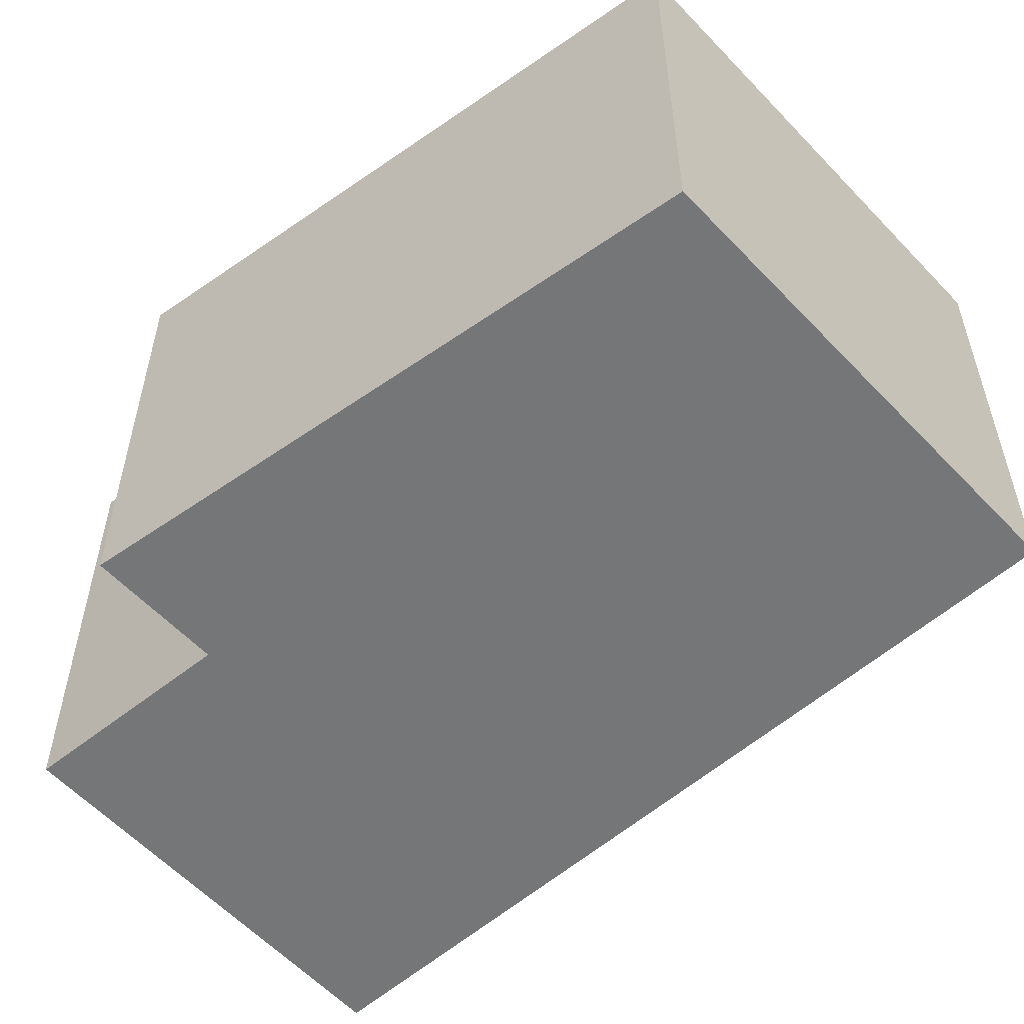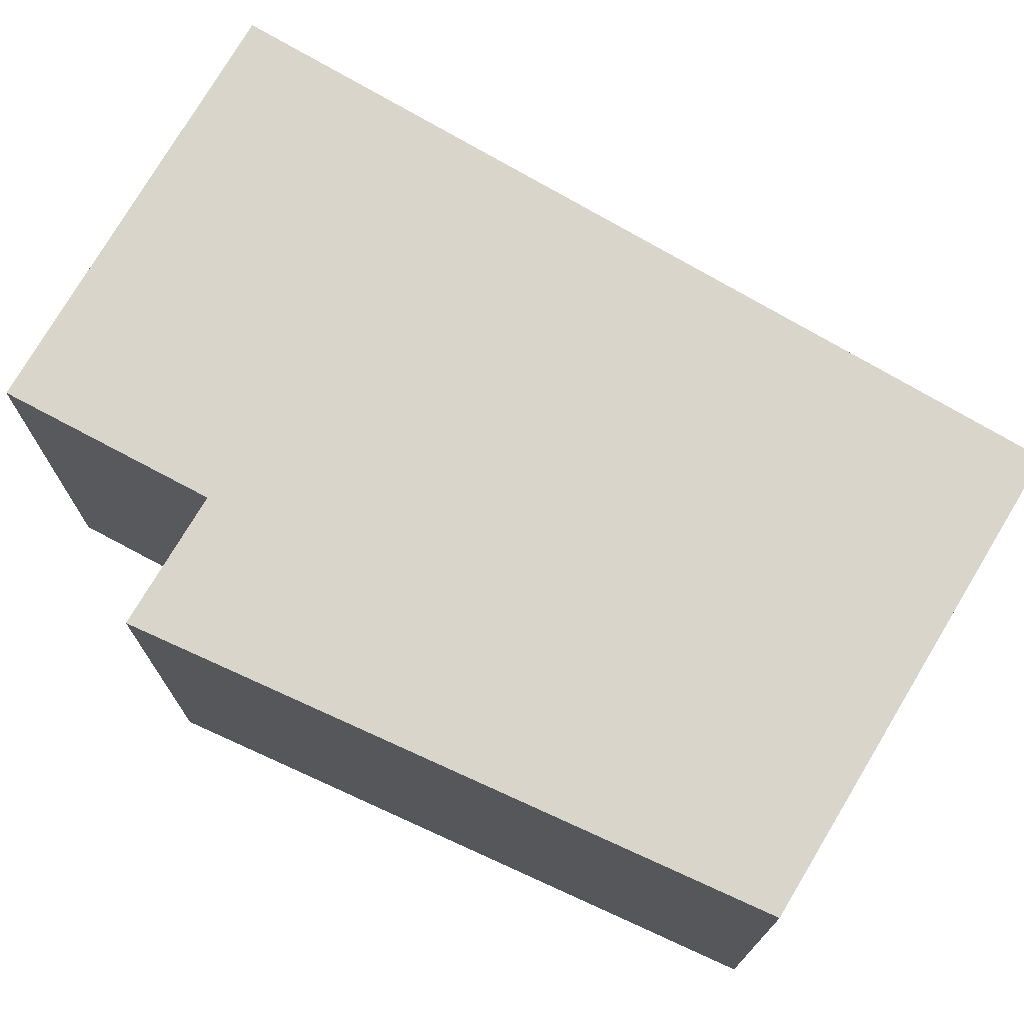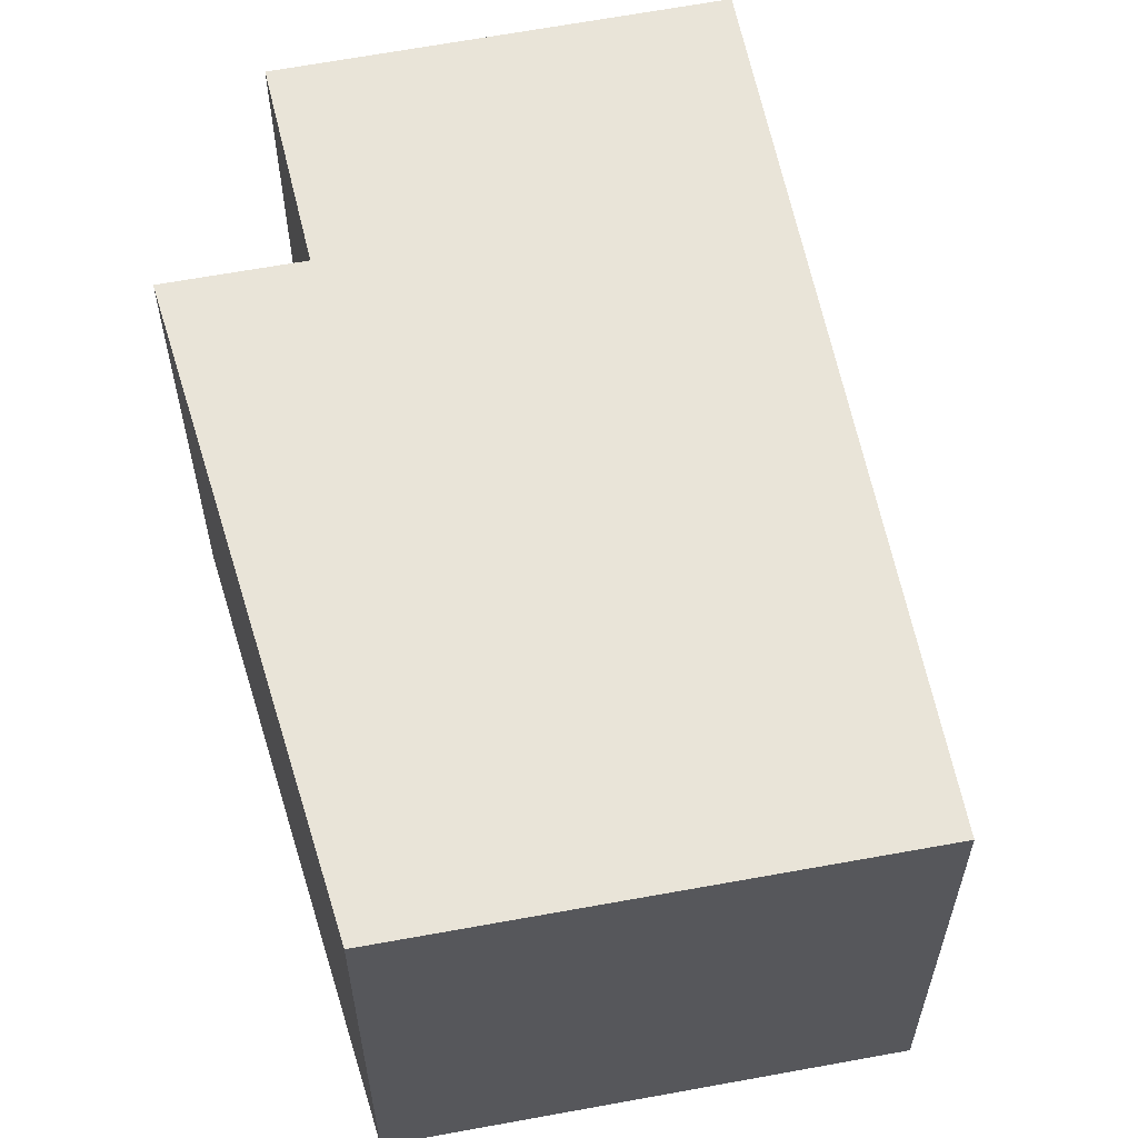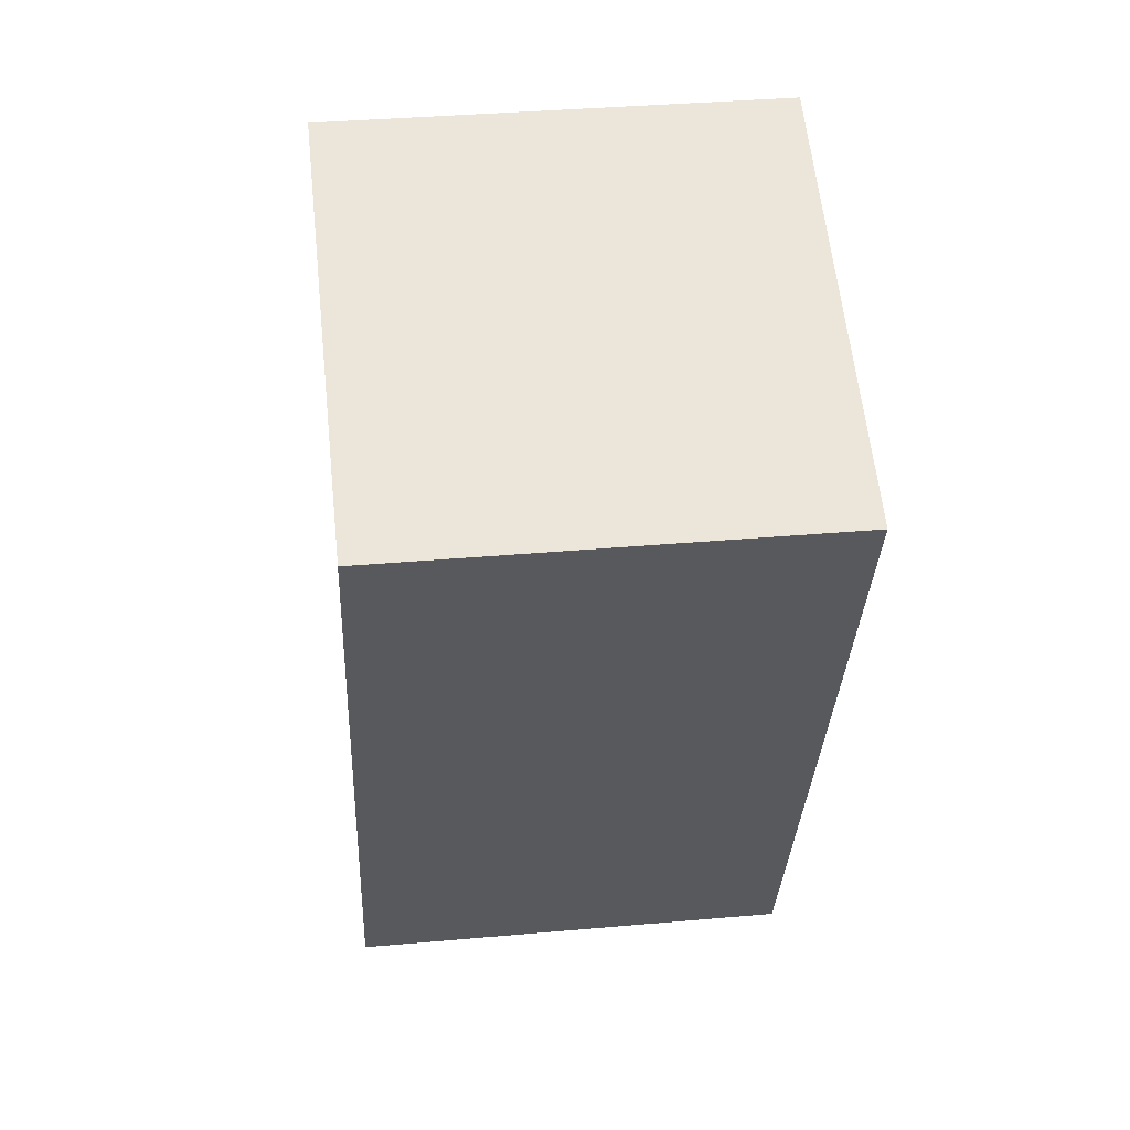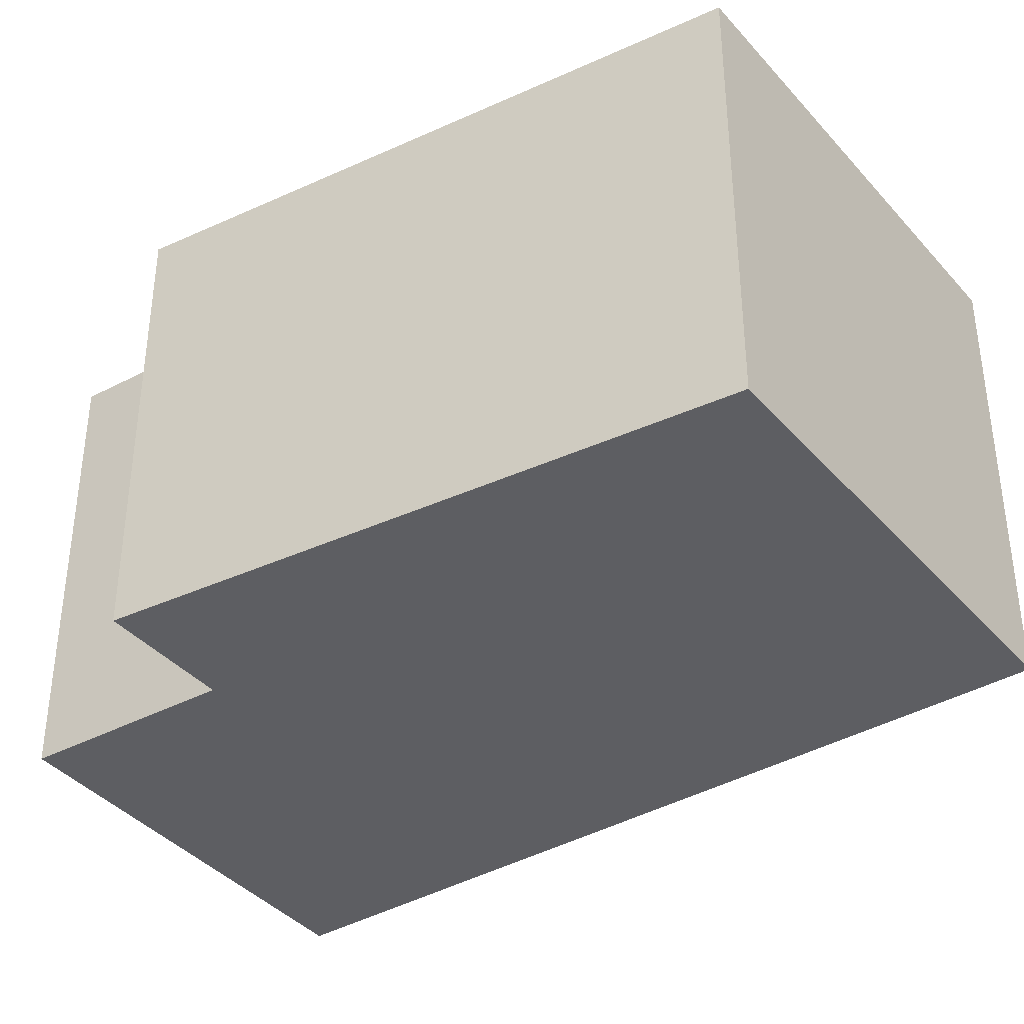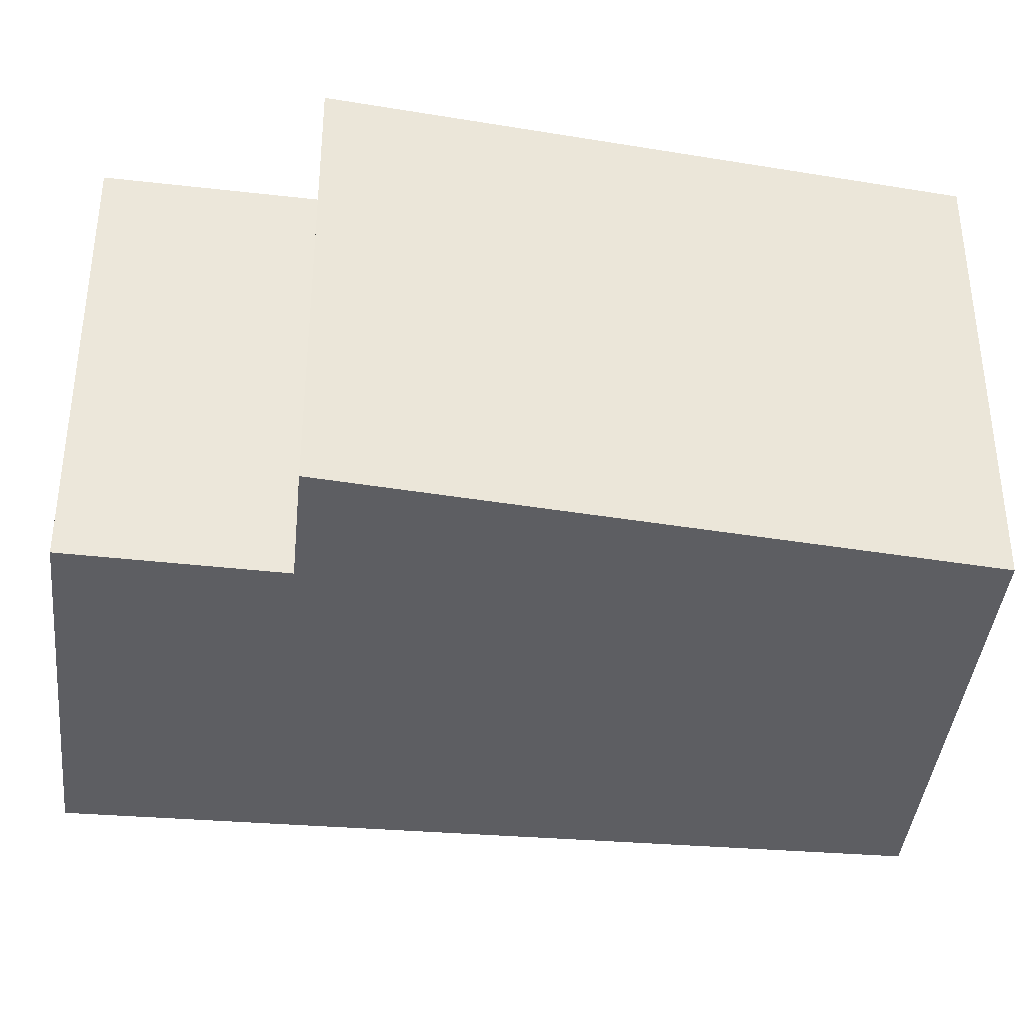
<metadata>
{"format":"obj","ext":"obj","renderer":"f3d","projection":"perspective","resolution":1024,"background":"white","views":[{"elev":-56.8,"azim":-25.3,"up":"+Y"},{"elev":74.4,"azim":-36.9,"up":"+Y"},{"elev":60.5,"azim":11.5,"up":"+Y"},{"elev":37.0,"azim":83.5,"up":"+Z"},{"elev":-38.7,"azim":-31.5,"up":"+Y"},{"elev":-38.7,"azim":-73.2,"up":"+Y"}]}
</metadata>
<code>
v  0.186 2.469 -1.29
v  3.982 2.469 1.971
v  2.268 2.469 -2.169
v  0.661 2.469 -0.273
v  1.605 2.469 2.936
v  0 2.469 1.512e-16
v  2.268 1.328e-16 -2.169
v  0.186 7.899e-17 -1.29
v  0.661 1.672e-17 -0.273
v  0 0 0
v  1.605 -1.798e-16 2.936
v  3.982 -1.207e-16 1.971
g defaultobject
f 1 2 3
f 2 1 4
f 2 4 5
f 5 4 6
f 7 1 3
f 1 7 8
f 8 4 1
f 4 8 9
f 10 5 6
f 5 10 11
f 11 2 5
f 2 11 12
f 9 6 4
f 6 9 10
f 12 3 2
f 3 12 7
f 10 12 11
f 12 10 9
f 12 9 8
f 12 8 7

</code>
